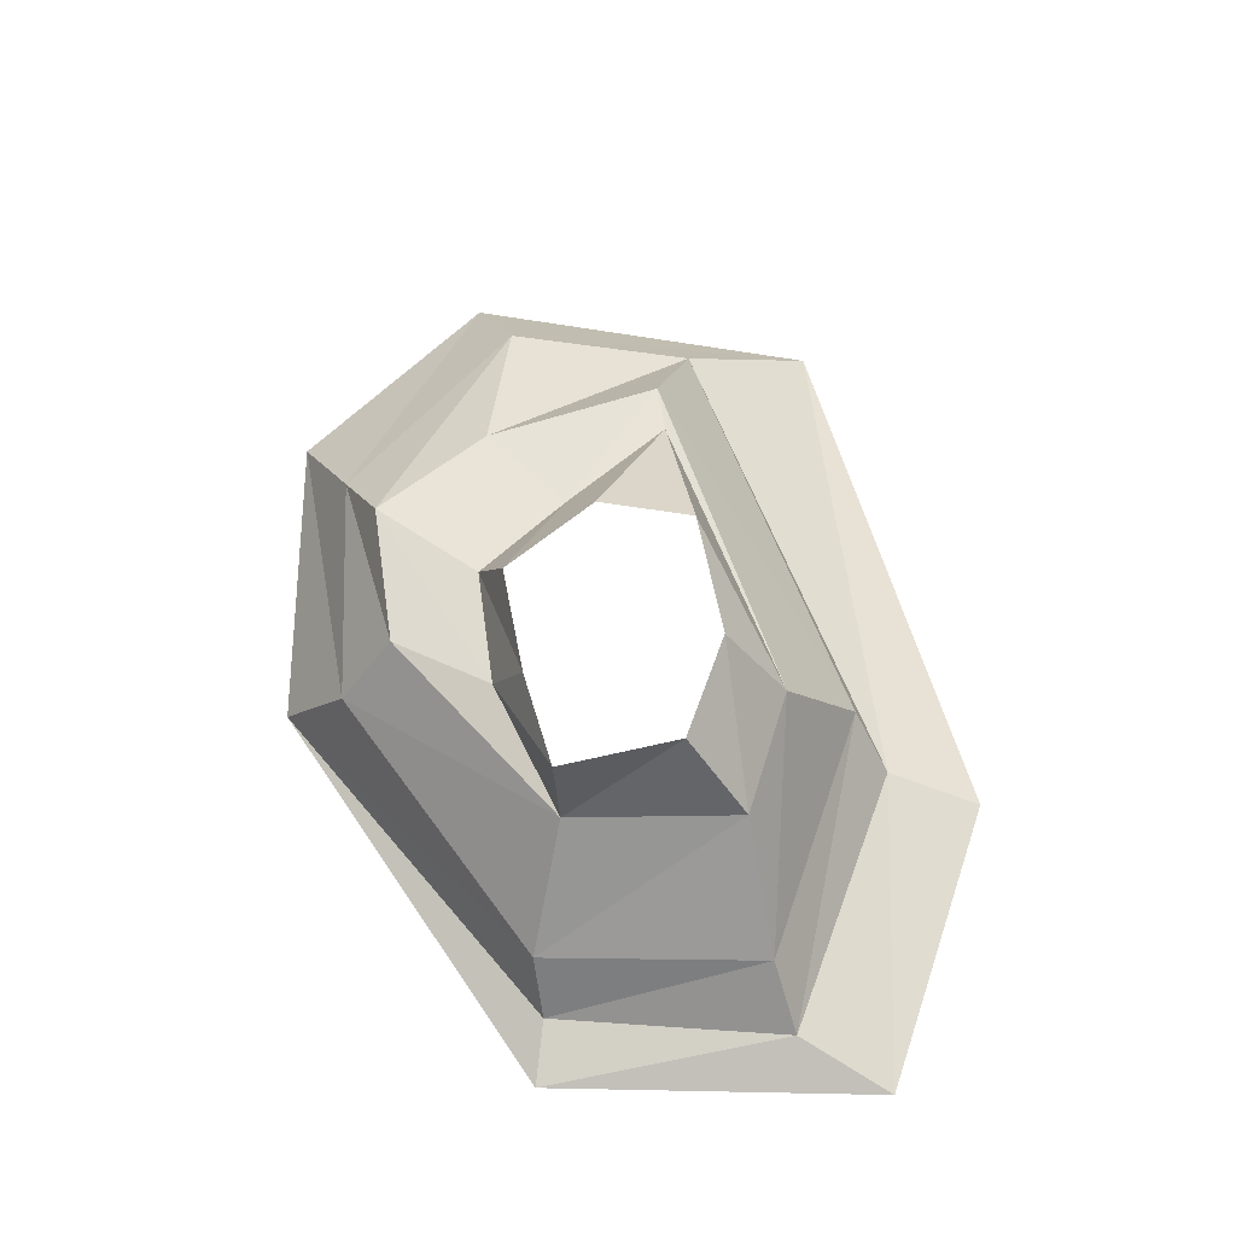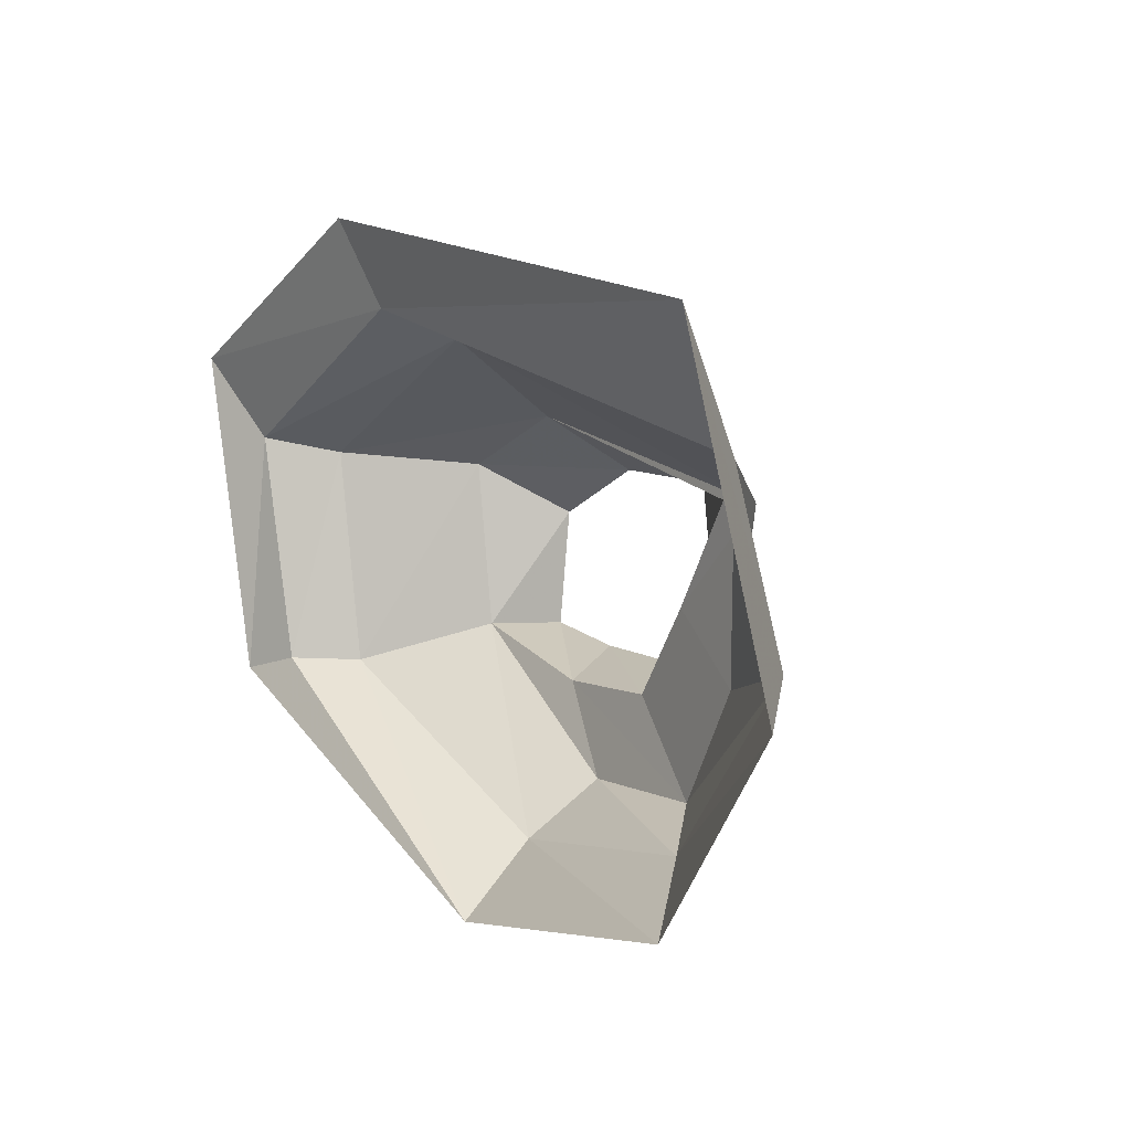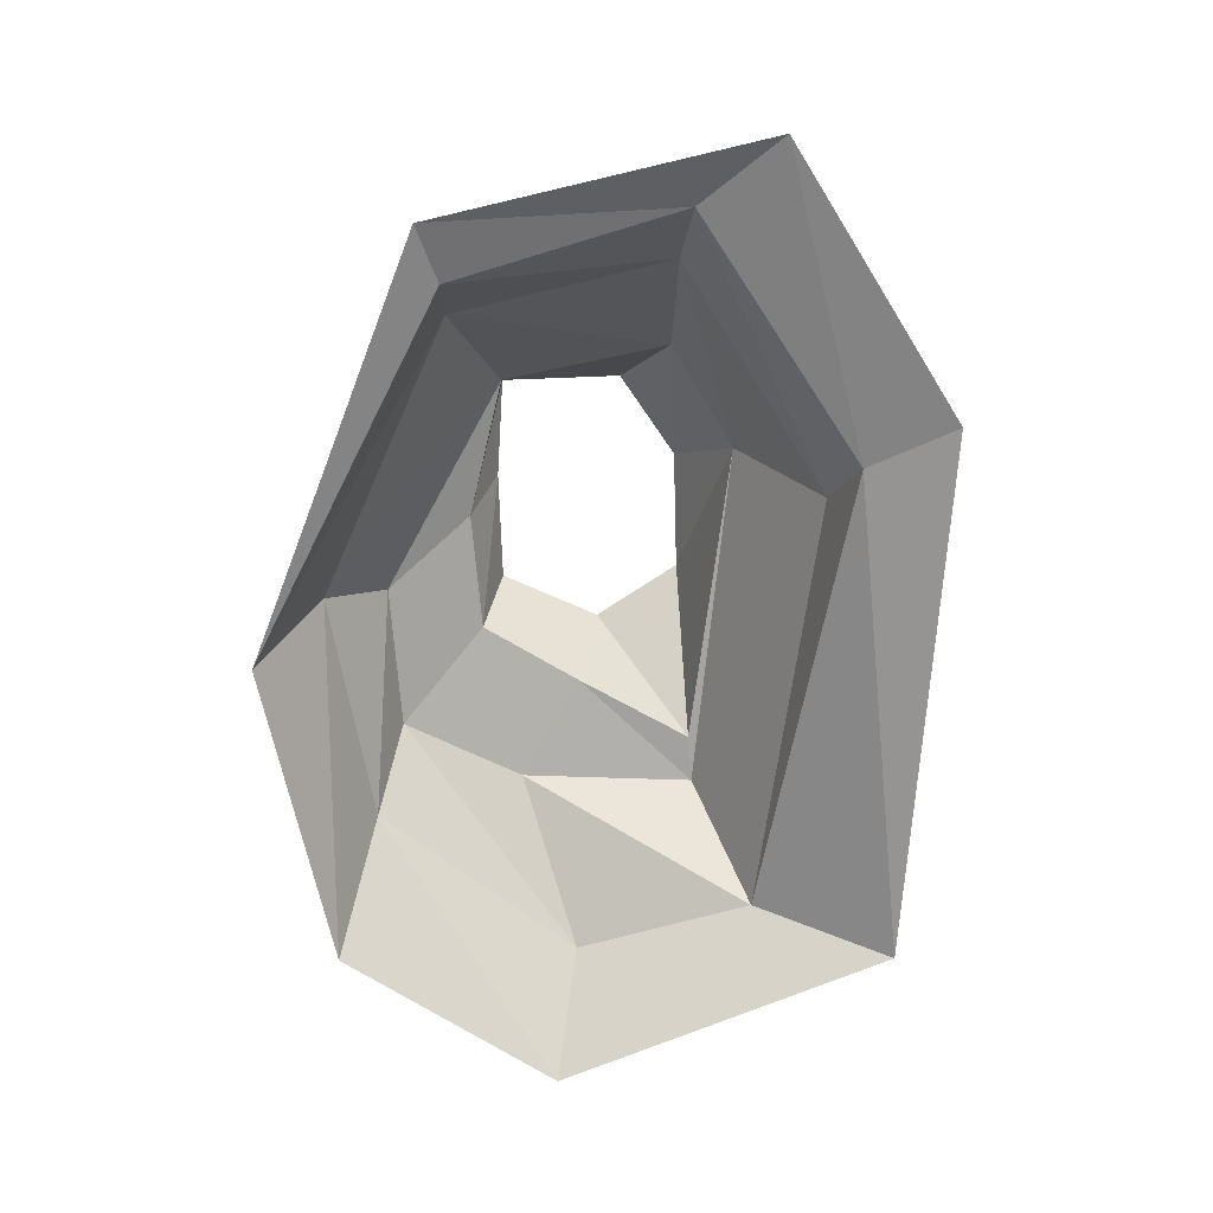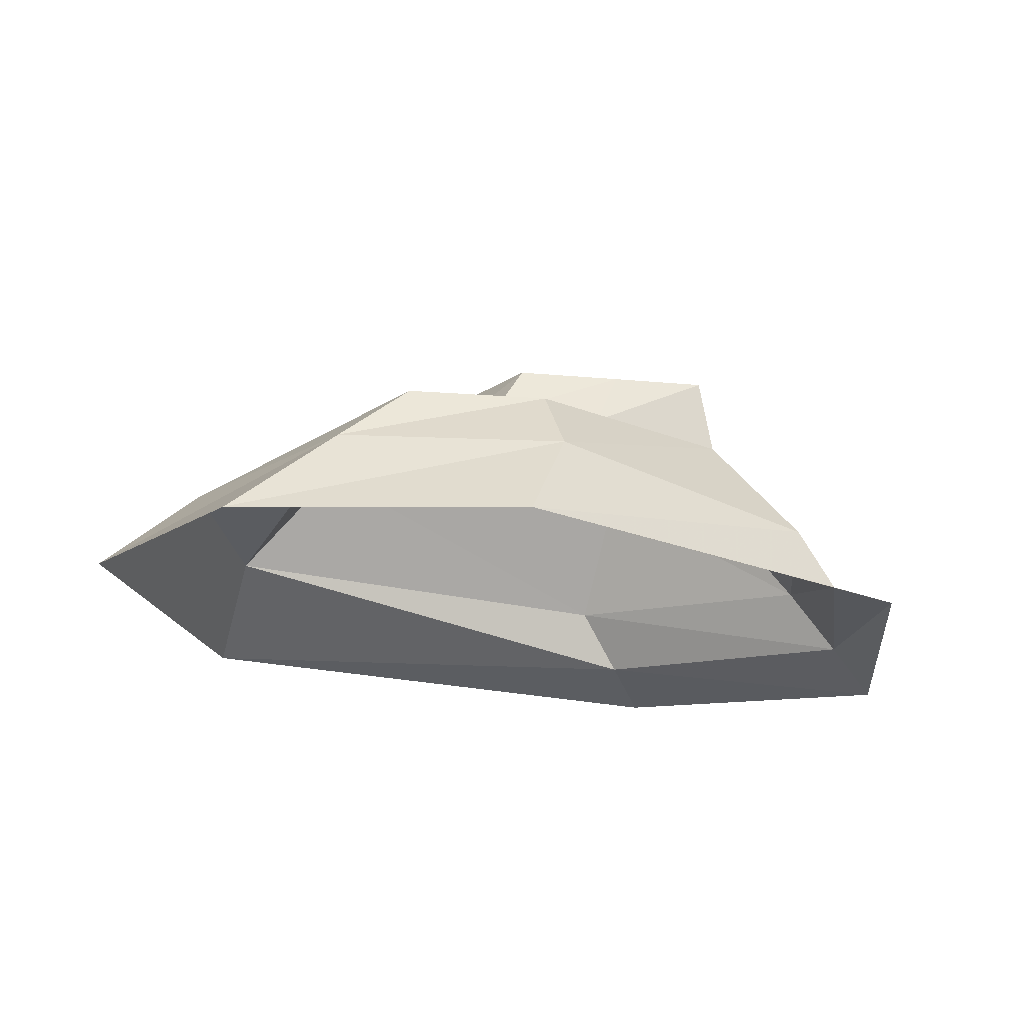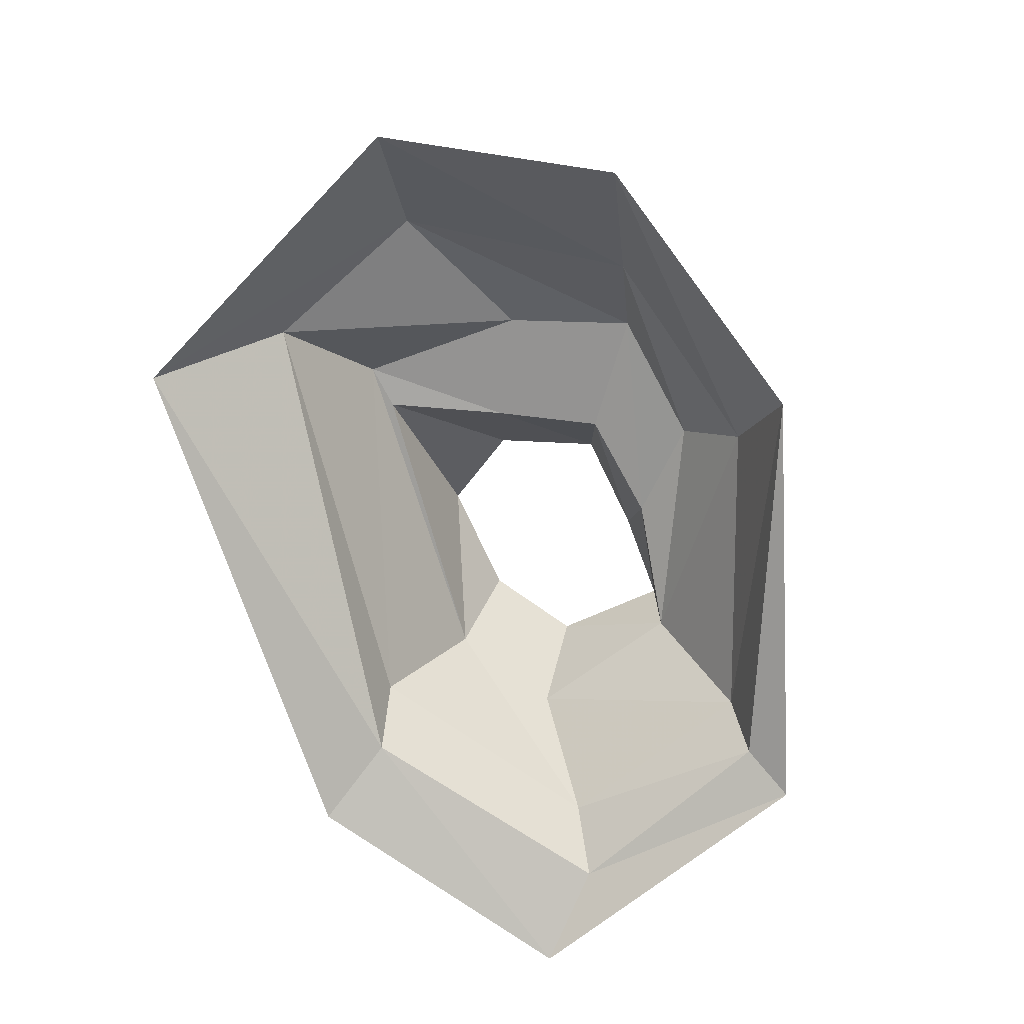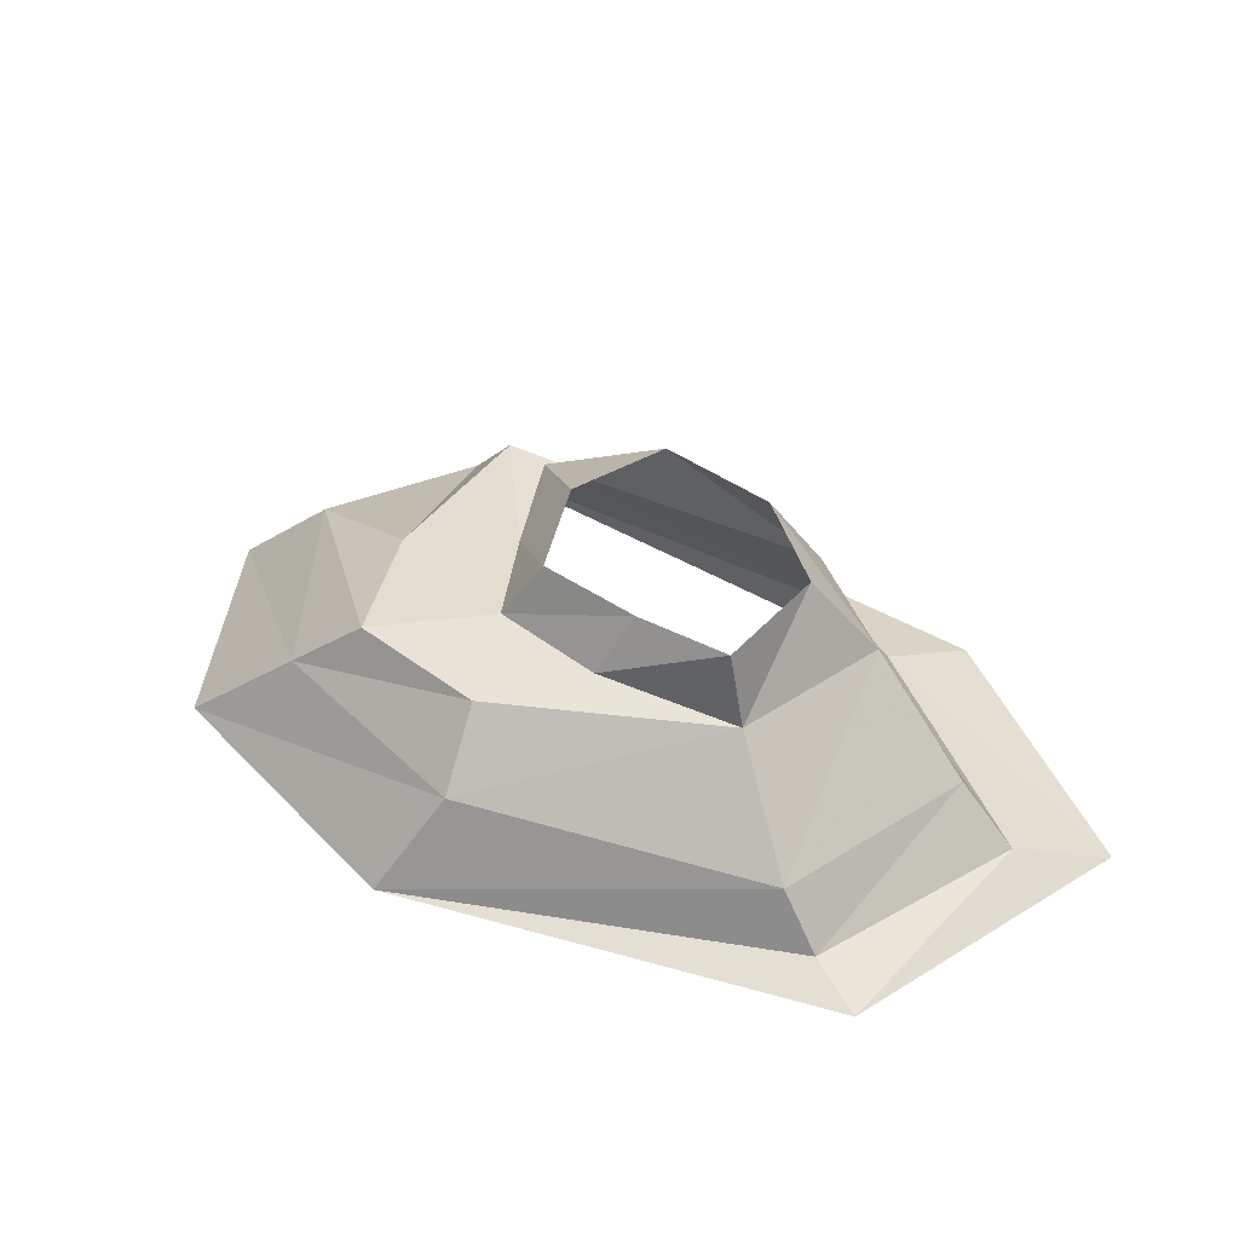
<metadata>
{"format":"obj","ext":"obj","renderer":"f3d","projection":"perspective","resolution":1024,"background":"white","views":[{"elev":60.8,"azim":-99.2,"up":"+Y"},{"elev":7.1,"azim":57.2,"up":"+Z"},{"elev":-73.8,"azim":-86.2,"up":"+Y"},{"elev":-20.3,"azim":175.5,"up":"+Y"},{"elev":-72.7,"azim":117.4,"up":"+Y"},{"elev":39.1,"azim":-138.6,"up":"+Y"}]}
</metadata>
<code>
g pCylinder12
v 824.6 -653.4 -1396
v -919.2 -343.3 -256.2
v -1126 -691.7 -242.3
v 608.9 -120.4 -1060
v -1130 -350.7 963.8
v -1425 -701.9 1046
v 2525 -596 -1115
v 1907 -51.24 -894.6
v 3347 -568.3 21.13
v 2778 -65.01 160.1
v -447.5 284.1 -30.6
v 690.2 278.7 -756
v -581.7 278 902.9
v 1497 305.9 -744.1
v 1857 318 -91.24
v 316.2 357 -267
v 974.8 378.9 -250.8
v 1326 382.8 267.2
v -370.3 716.8 -49.17
v 172.5 709 -117.3
v -341.2 760.1 613.1
v 773.6 724.3 -135.1
v 1061 775.2 388.1
v 1707 374.4 870.3
v 823.2 892.4 867.6
v -1425 -701.9 1046
v 183.6 -309.6 1666
v -41.02 -655.2 1828
v -1130 -350.7 963.8
v 2533 -175.4 1159
v 2707 -609.7 1906
v 31.77 368.9 1213
v -581.7 278 902.9
v 1974 379.8 873.4
v 150.1 854.9 893.5
v -341.2 760.1 613.1
v 823.2 892.4 867.6
v 1707 374.4 870.3
v 2707 -609.7 1906
v 2778 -65.01 160.1
v 3347 -568.3 21.13
v 2533 -175.4 1159
v 1857 318 -91.24
v 1974 379.8 873.4
v 31.77 368.9 1213
v 1707 374.4 870.3
v 1974 379.8 873.4
v 1974 379.8 873.4
v 1326 382.8 267.2
v 1857 318 -91.24
v 1707 374.4 870.3
v -1450 -812.9 -335.5
v -1764 -885.8 1511
v -41.02 -655.2 1828
v -253.2 -799 2320
v 2707 -609.7 1906
g pCylinder12_0
f 3 2 1
f 2 4 1
f 5 2 3
f 6 5 3
f 1 4 7
f 4 8 7
f 7 8 9
f 8 10 9
f 2 11 4
f 11 12 4
f 4 12 8
f 5 13 2
f 13 11 2
f 8 14 10
f 12 14 8
f 14 15 10
f 11 16 12
f 12 16 14
f 14 17 15
f 16 17 14
f 17 18 15
f 11 19 16
f 19 20 16
f 16 20 17
f 13 21 11
f 21 19 11
f 17 22 18
f 20 22 17
f 22 23 18
f 18 23 24
f 23 25 24
f 28 27 26
f 27 29 26
f 30 27 28
f 31 30 28
f 27 32 29
f 32 33 29
f 30 34 27
f 34 32 27
f 32 35 33
f 35 36 33
f 37 35 32
f 38 37 32
f 41 40 39
f 40 42 39
f 40 43 42
f 43 44 42
f 47 46 45
f 50 49 48
f 49 51 48
f 52 3 1
f 6 3 52
f 53 6 52
f 54 6 53
f 55 54 53
f 56 54 55

</code>
